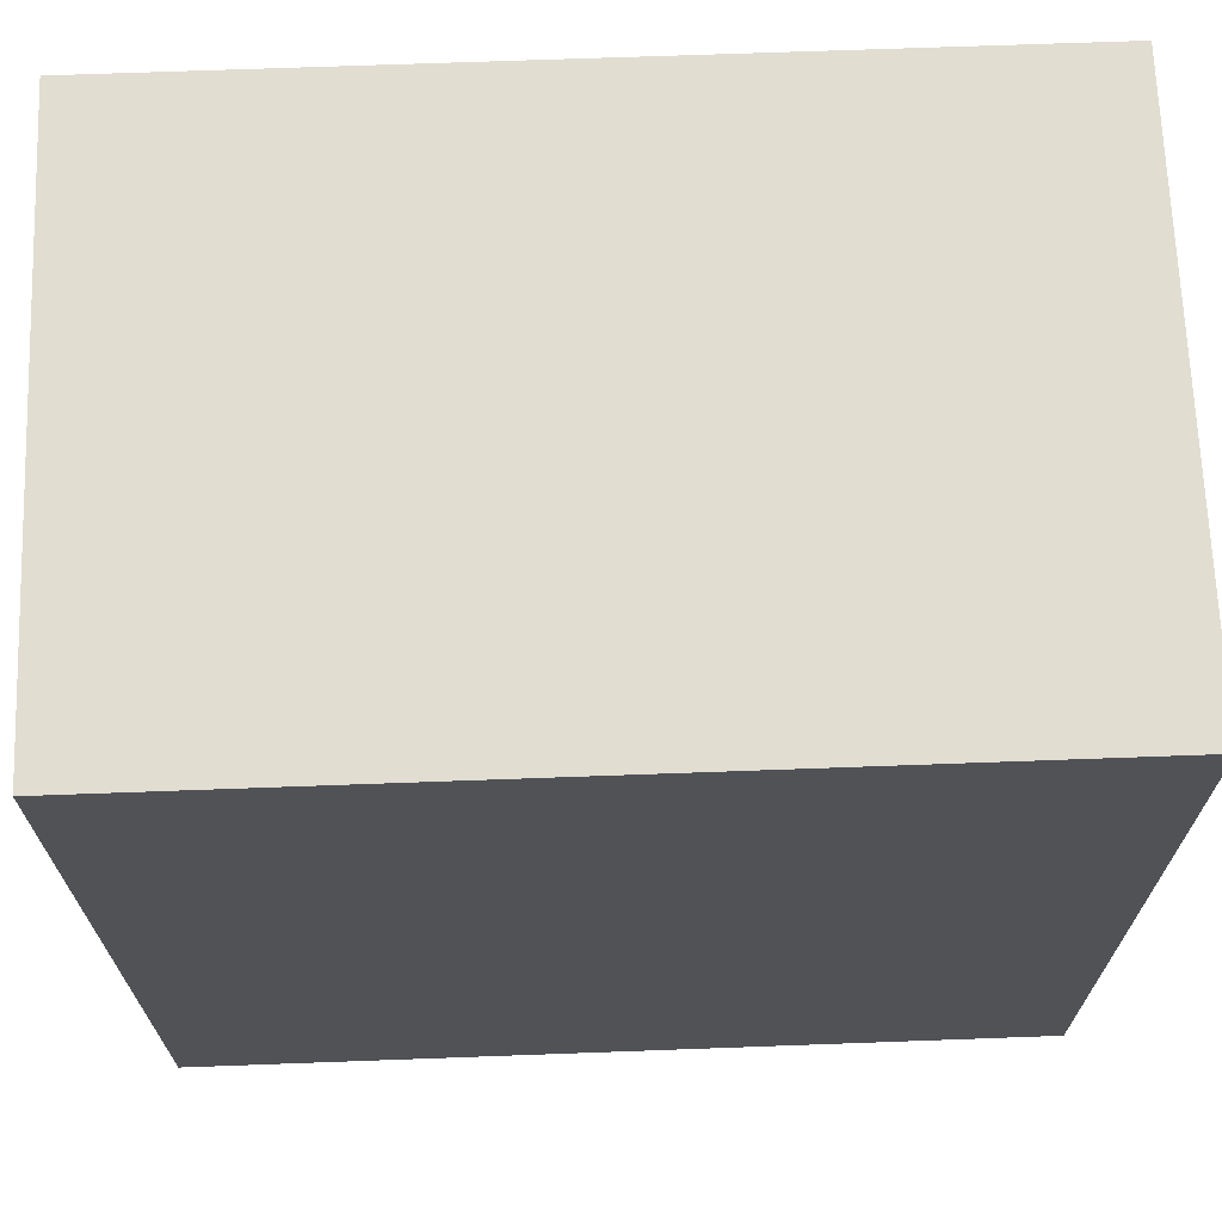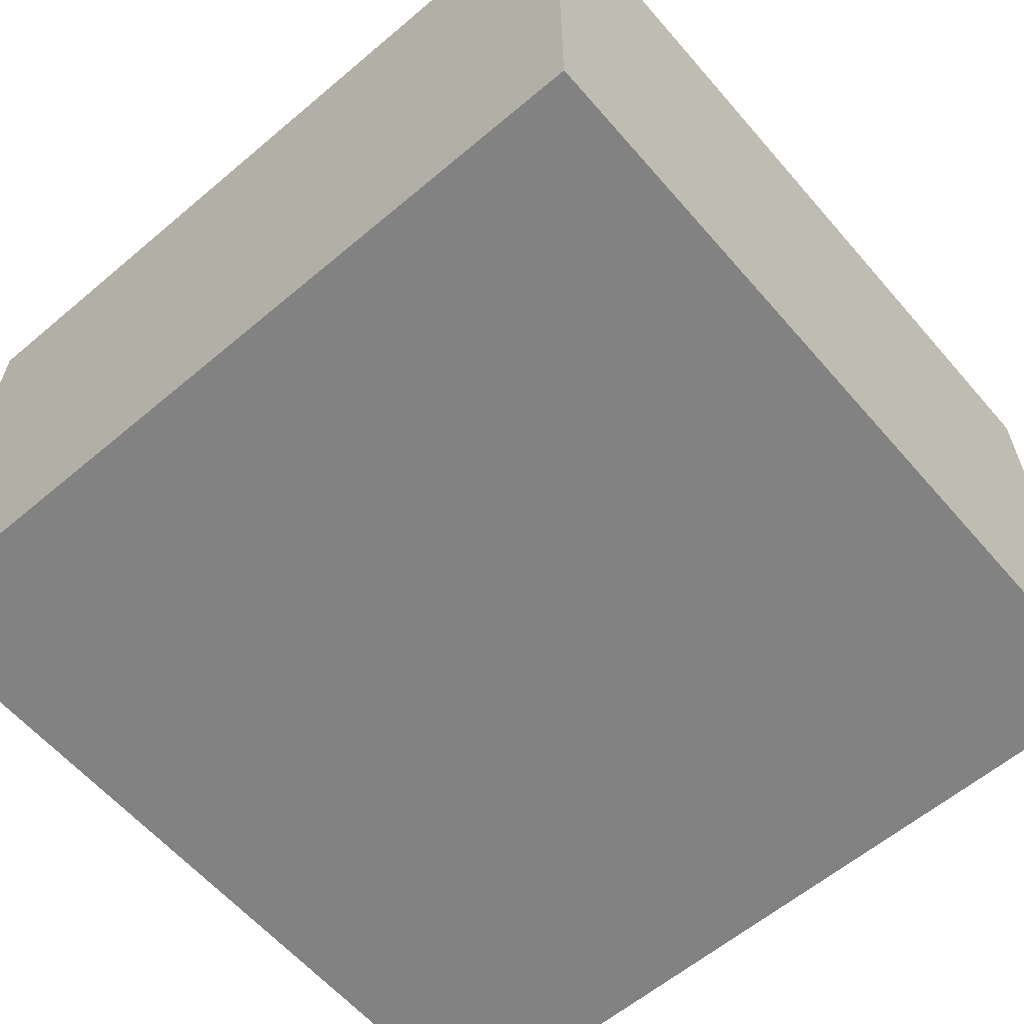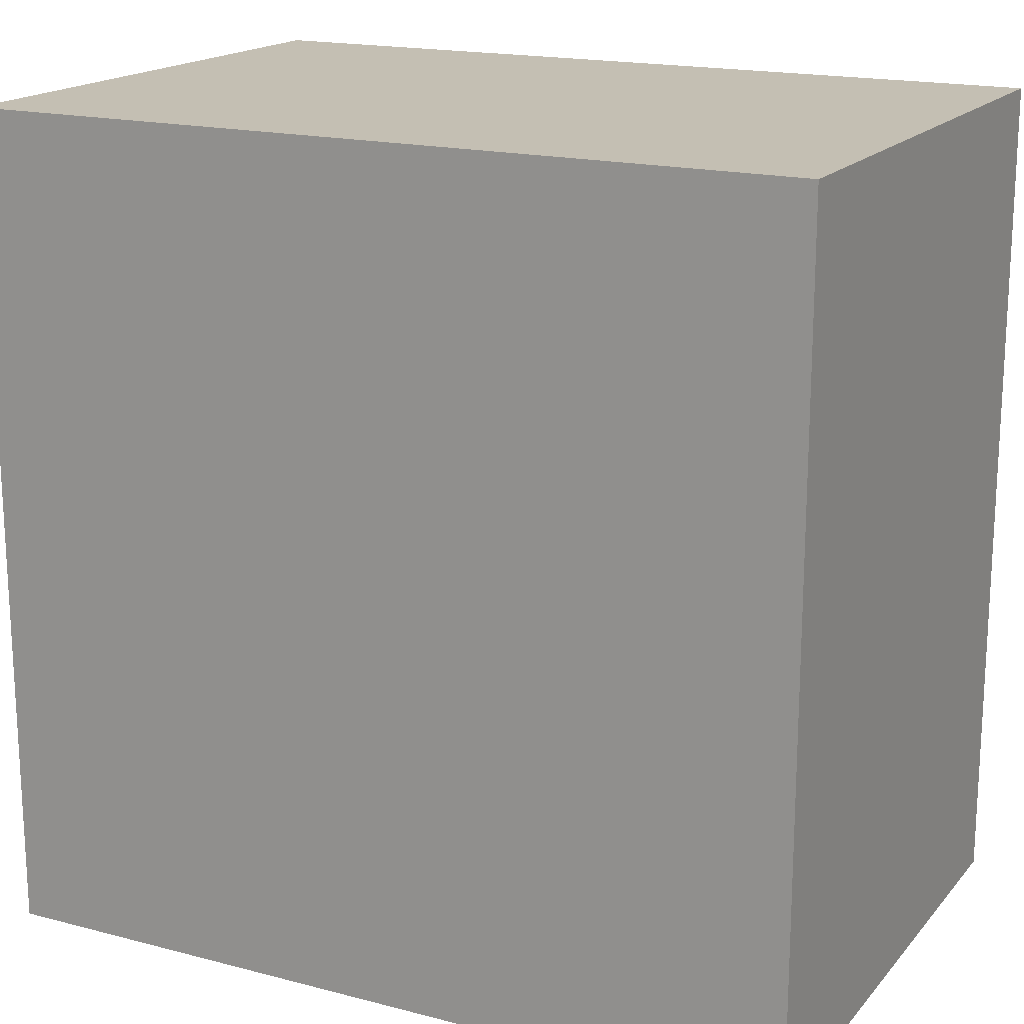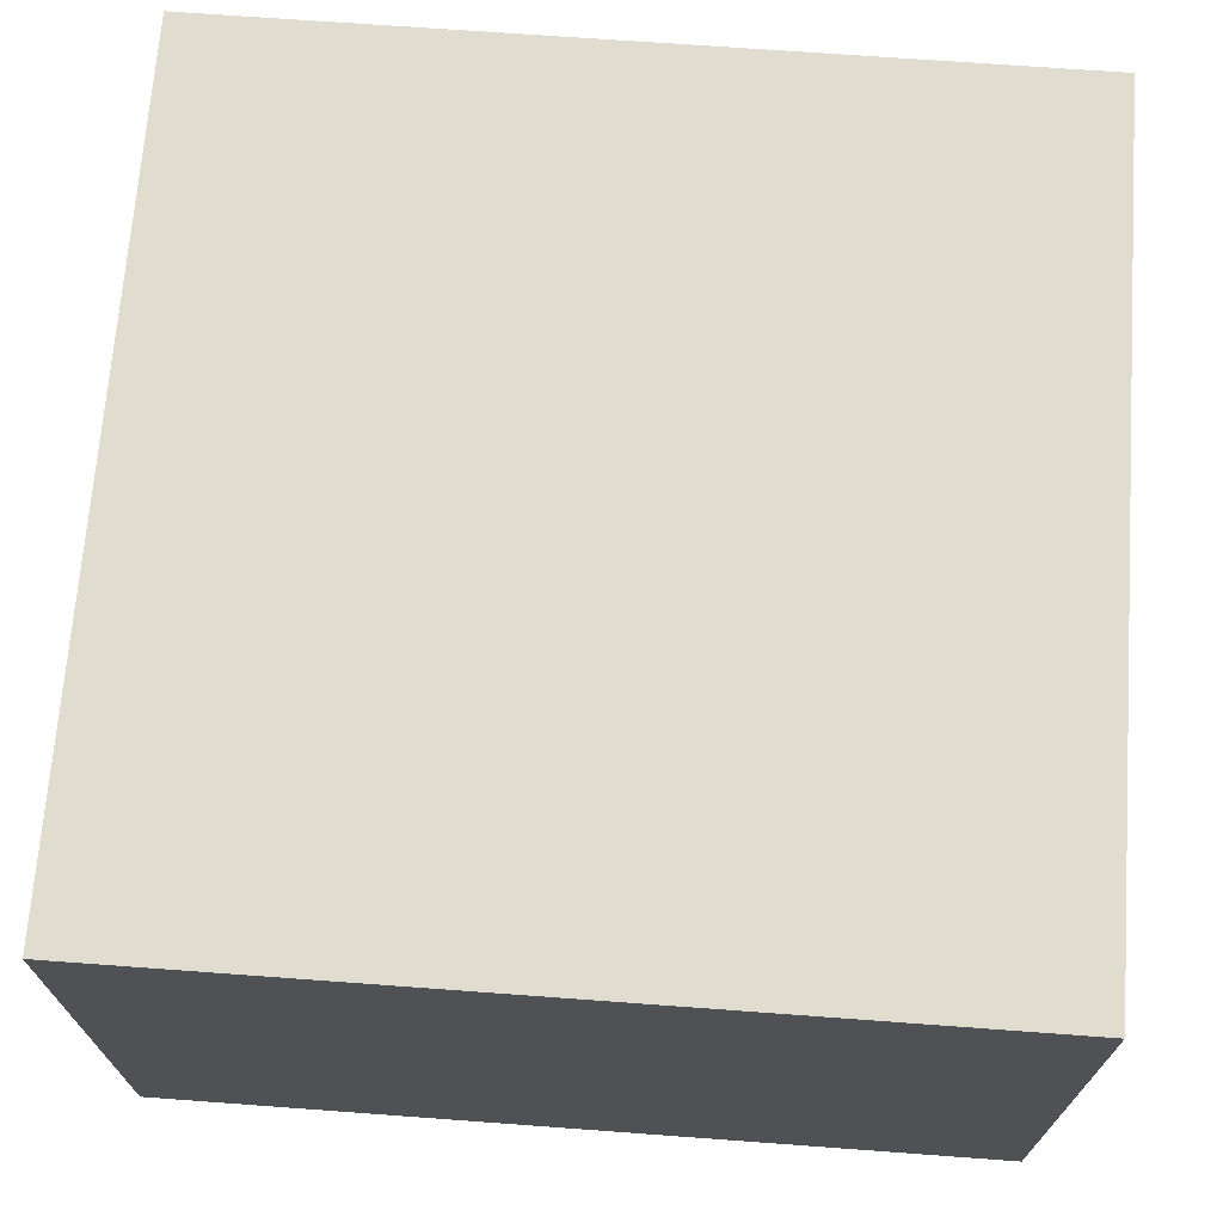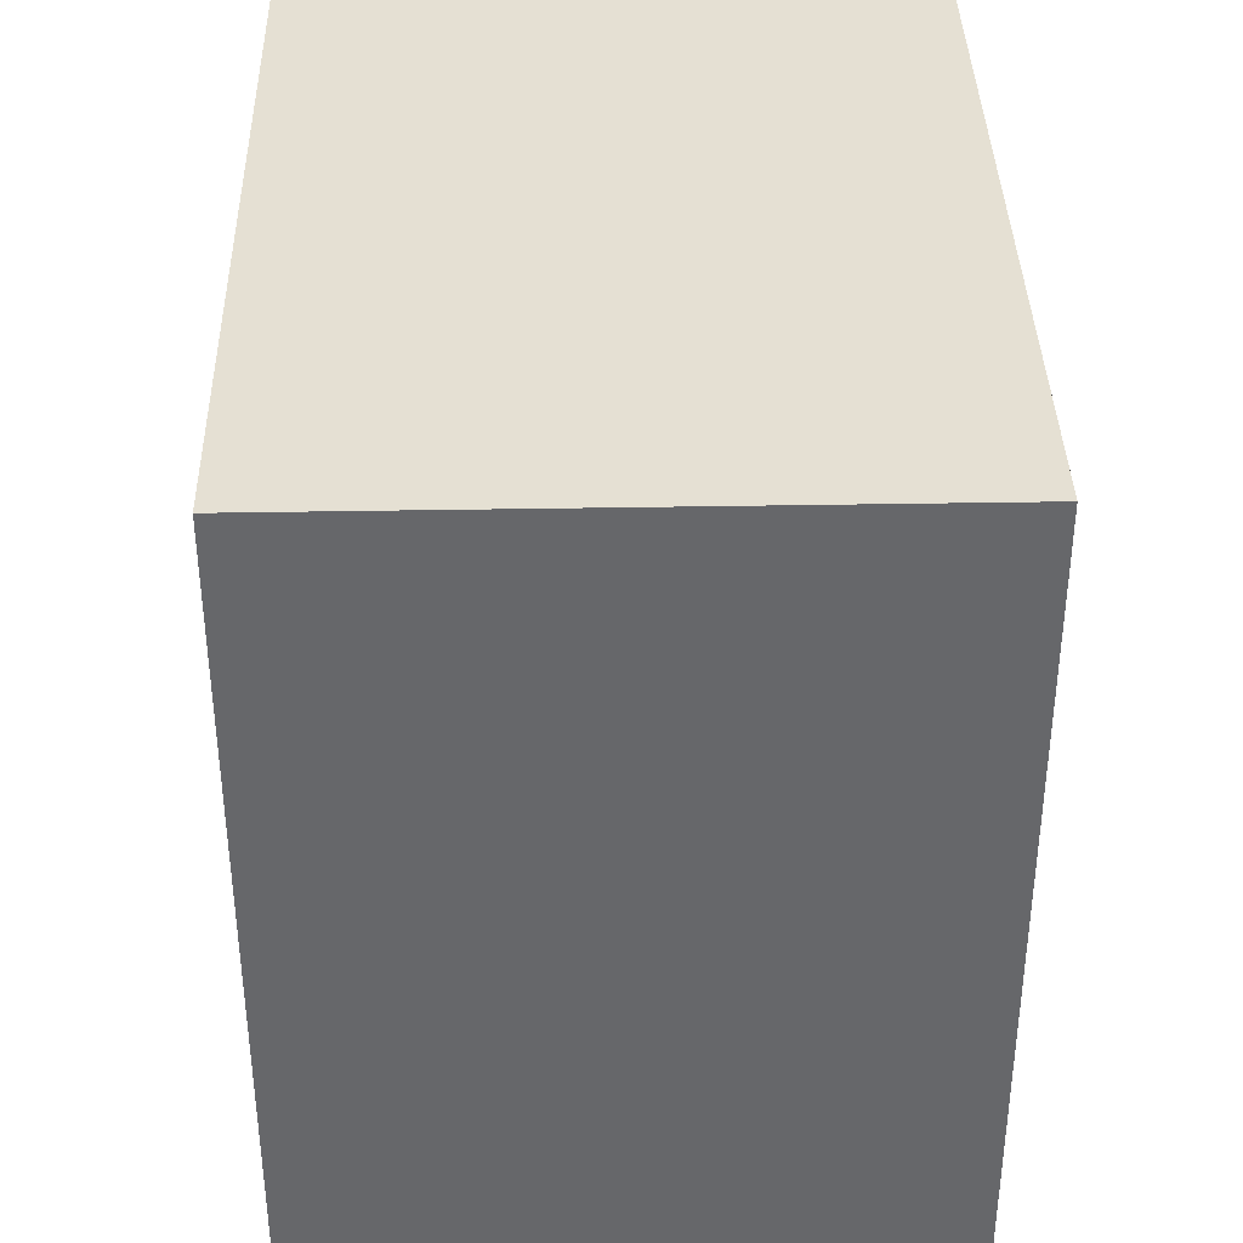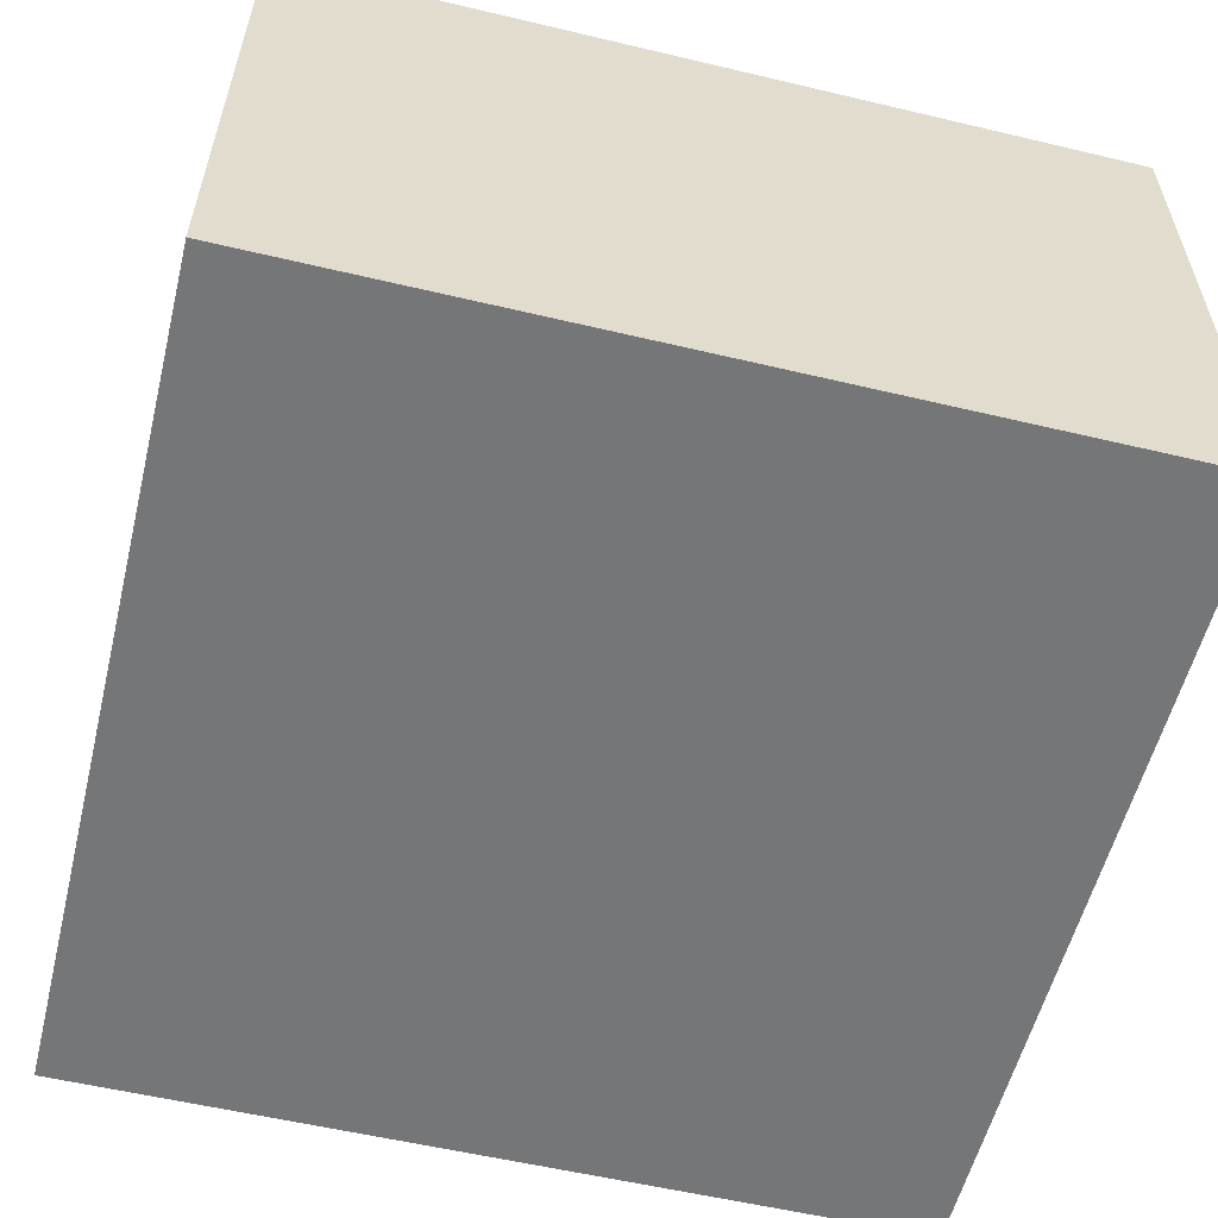
<metadata>
{"format":"obj","ext":"obj","renderer":"f3d","projection":"perspective","resolution":1024,"background":"white","views":[{"elev":68.7,"azim":-2.1,"up":"+Z"},{"elev":-60.7,"azim":130.7,"up":"+Y"},{"elev":17.7,"azim":-152.9,"up":"+Z"},{"elev":69.7,"azim":4.2,"up":"+Y"},{"elev":37.9,"azim":88.7,"up":"+Z"},{"elev":-56.8,"azim":166.1,"up":"+Y"}]}
</metadata>
<code>
g tile_041
v -0.2189 0 0.295
v -0.295 0 0.2189
v -0.295 0 0.295
v -0.295 4.512e-17 -0.295
v -0.2189 4.512e-17 -0.295
v 0.2189 0 0.295
v 0.2189 4.512e-17 -0.295
v 0.295 0 0.295
v 0.295 0 0.2189
v 0.295 4.512e-17 -0.295
v 0.295 4.512e-17 -0.2189
v -0.295 4.512e-17 -0.2189
v -0.2189 0.4 -0.295
v 0.2189 0.4 -0.295
v -0.295 0.4 -0.2189
v -0.295 0.4 0.2189
v 0.2189 0.4 0.295
v -0.2189 0.4 0.295
v 0.295 0.4 -0.2189
v 0.295 0.4 0.2189
v 0.2189 0.4 -0.2189
v 0.2189 0.4 0.2189
v -0.2189 0.4 0.2189
v -0.2189 0.4 -0.2189
v 0.295 0.4 -0.295
v 0.295 0.4 0.295
v -0.295 0.4 0.295
v -0.295 0.4 -0.295
f 3 2 1
f 4 1 2
f 5 1 4
f 5 6 1
f 7 6 5
f 7 8 6
f 7 9 8
f 10 9 7
f 9 10 11
f 4 2 12
f 13 7 5
f 7 13 14
f 2 15 12
f 15 2 16
f 17 1 6
f 1 17 18
f 21 20 19
f 20 21 22
f 21 13 22
f 13 21 14
f 22 13 17
f 17 13 23
f 23 13 24
f 23 24 16
f 16 24 15
f 18 17 23
f 20 11 19
f 11 20 9
f 14 19 25
f 19 14 21
f 26 9 20
f 9 26 8
f 26 6 8
f 6 26 17
f 14 10 7
f 10 14 25
f 3 16 2
f 16 3 27
f 18 3 1
f 3 18 27
f 16 18 23
f 18 16 27
f 28 5 4
f 5 28 13
f 12 28 4
f 28 12 15
f 22 26 20
f 26 22 17
f 28 24 13
f 24 28 15
f 19 10 25
f 10 19 11

</code>
